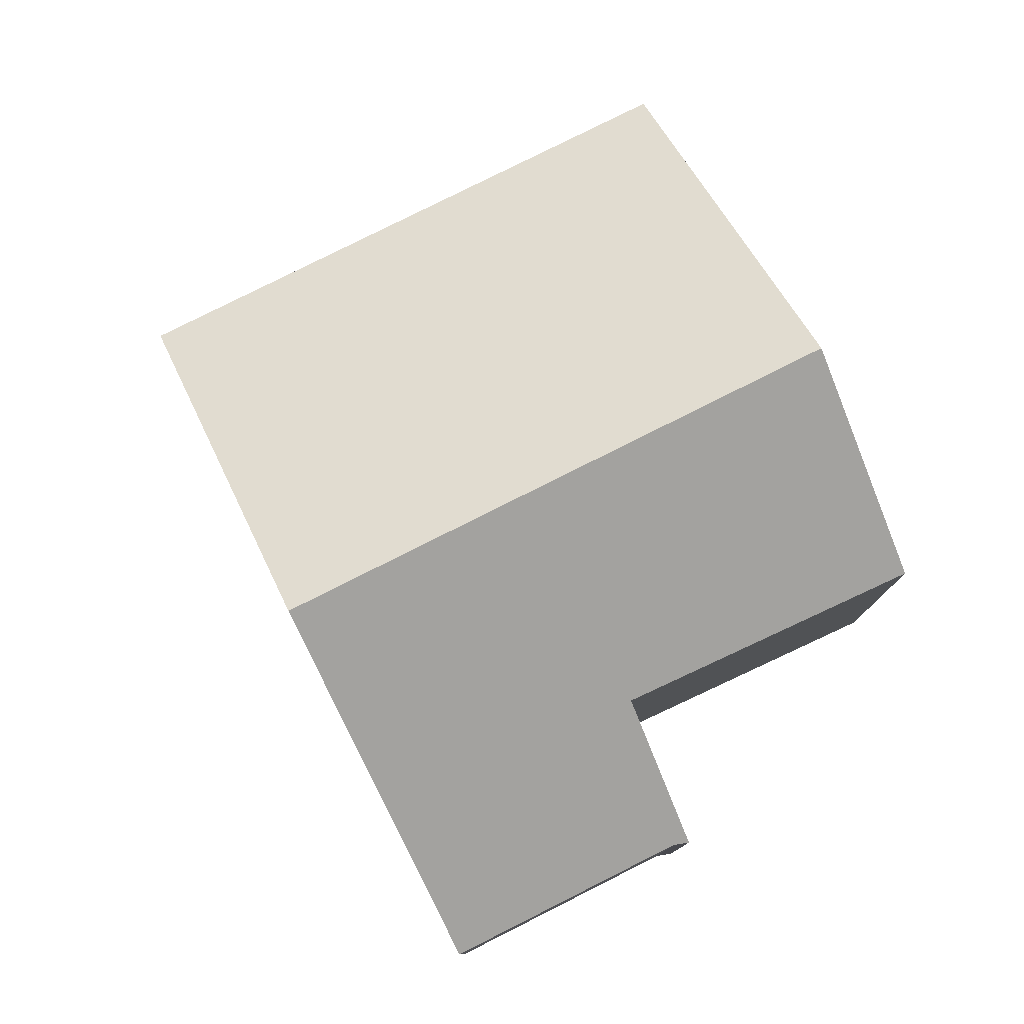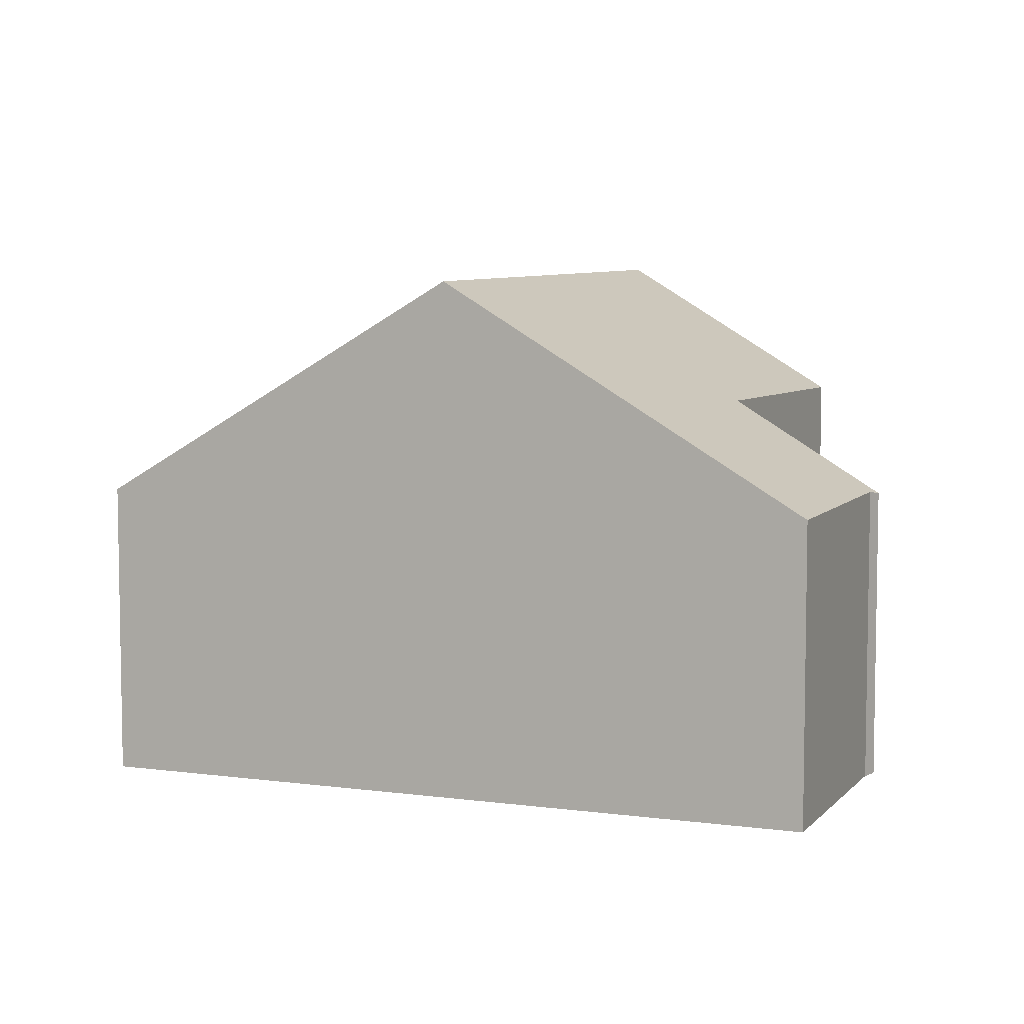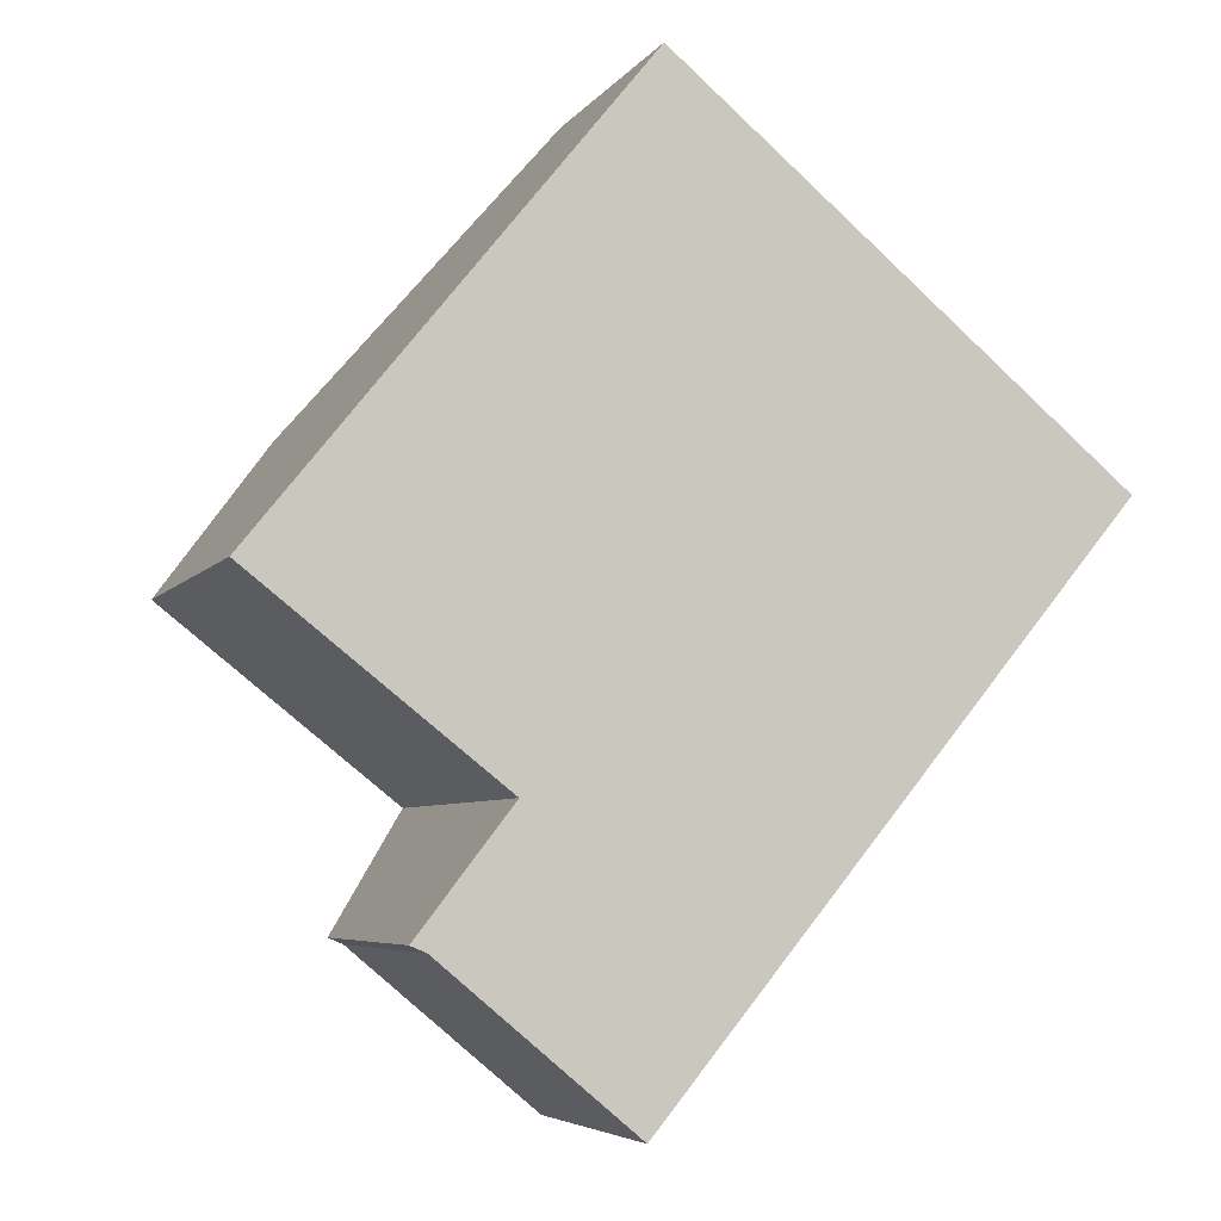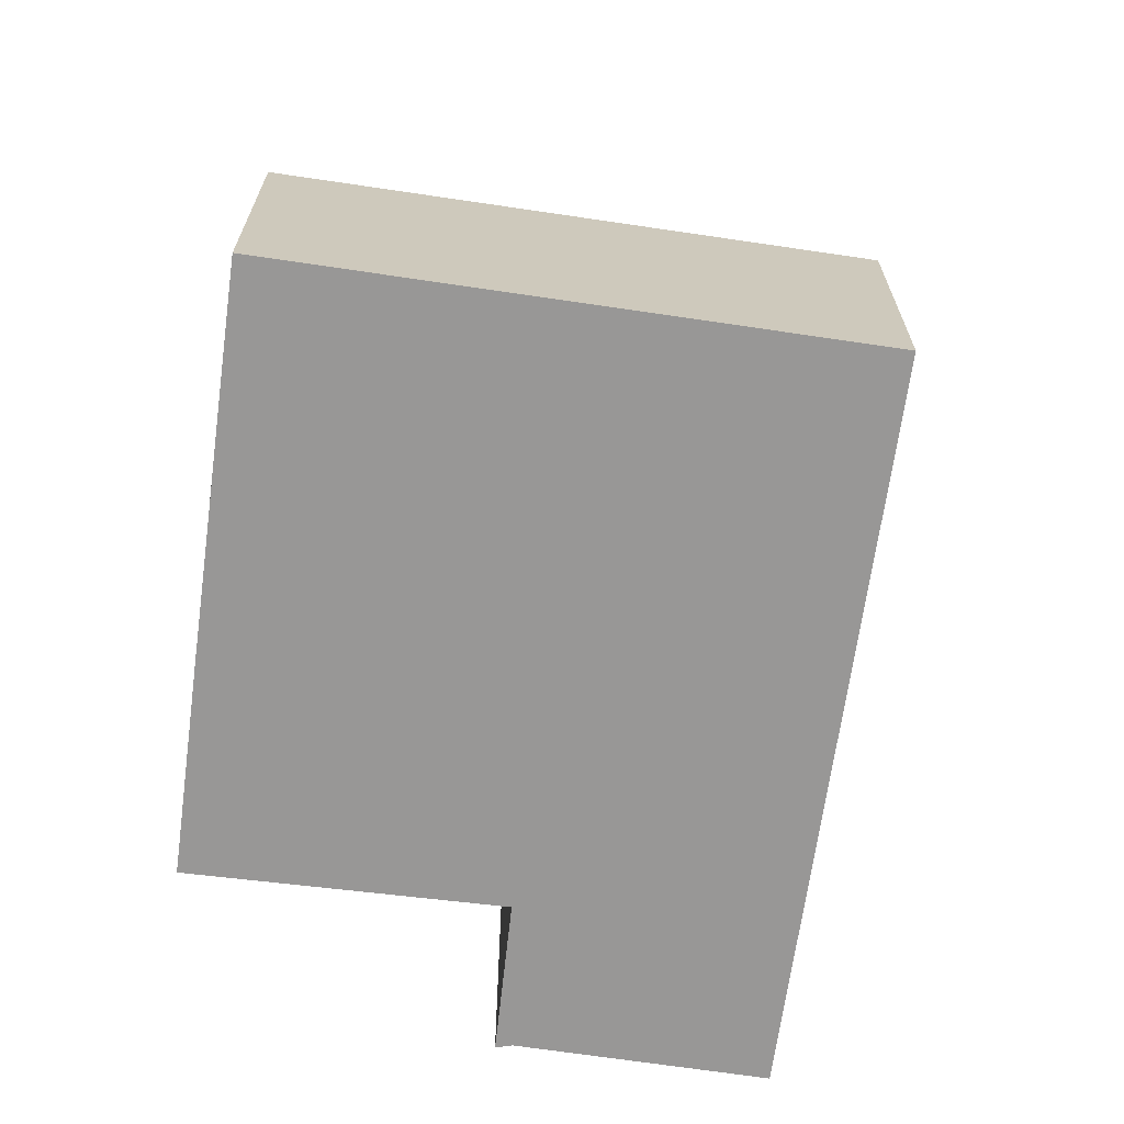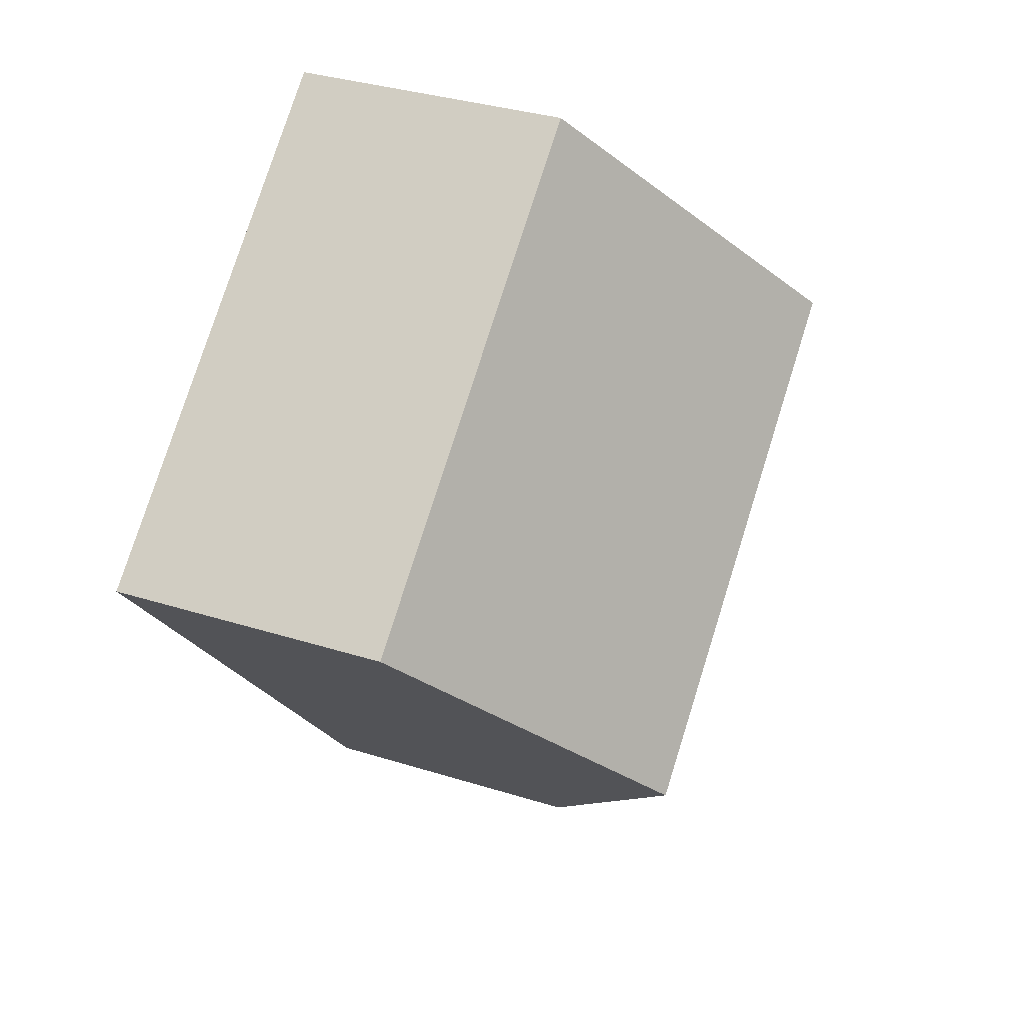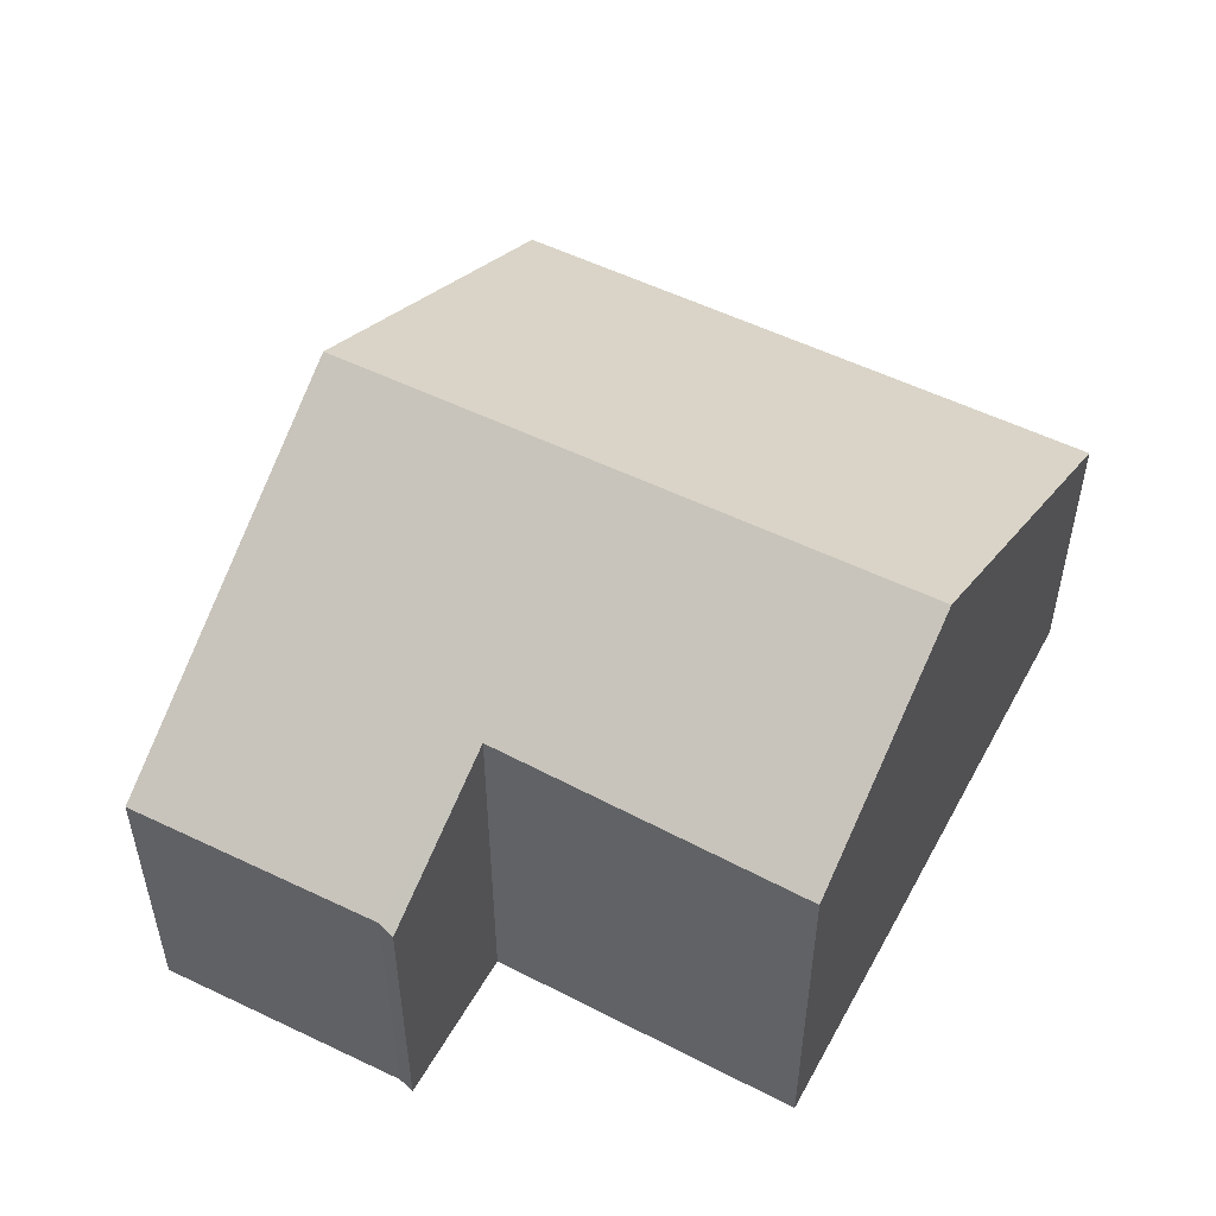
<metadata>
{"format":"obj","ext":"obj","renderer":"f3d","projection":"perspective","resolution":1024,"background":"white","views":[{"elev":79.7,"azim":-166.8,"up":"+Y"},{"elev":6.9,"azim":151.6,"up":"+Y"},{"elev":-5.4,"azim":-18.9,"up":"+Z"},{"elev":-68.3,"azim":31.4,"up":"+Y"},{"elev":34.3,"azim":113.0,"up":"+Z"},{"elev":54.9,"azim":-113.1,"up":"+Y"}]}
</metadata>
<code>
v  2.228 7.987 2.762
v  12.93 4.582 1.355
v  9.249 7.987 -3.096
v  5.865 4.582 7.245
v  2.121 7.888 2.631
v  3.842 5.98 -3.016
v  0 5.894 3.609e-16
v  5.605 4.611 -7.507
v  2.621 4.615 -5.009
v  2.378 4.57 -4.907
v  3.842 1.847e-16 -3.016
v  2.378 3.005e-16 -4.907
v  0 0 0
v  2.121 -1.611e-16 2.631
v  2.228 -1.691e-16 2.762
v  5.865 -4.436e-16 7.245
v  2.621 3.067e-16 -5.009
v  5.605 4.597e-16 -7.507
v  12.93 -8.297e-17 1.355
v  9.249 1.896e-16 -3.096
g defaultobject
f 1 2 3
f 2 1 4
f 5 6 7
f 6 5 1
f 6 1 3
f 6 3 8
f 6 9 10
f 9 6 8
f 10 11 6
f 11 10 12
f 13 5 7
f 5 13 1
f 1 13 4
f 4 13 14
f 4 14 15
f 4 15 16
f 11 7 6
f 7 11 13
f 17 10 9
f 10 17 12
f 8 17 9
f 17 8 18
f 16 2 4
f 2 16 19
f 19 3 2
f 3 19 8
f 8 19 20
f 8 20 18
f 15 19 16
f 19 15 14
f 19 14 13
f 19 13 11
f 19 11 20
f 20 11 12
f 20 12 17
f 20 17 18

</code>
